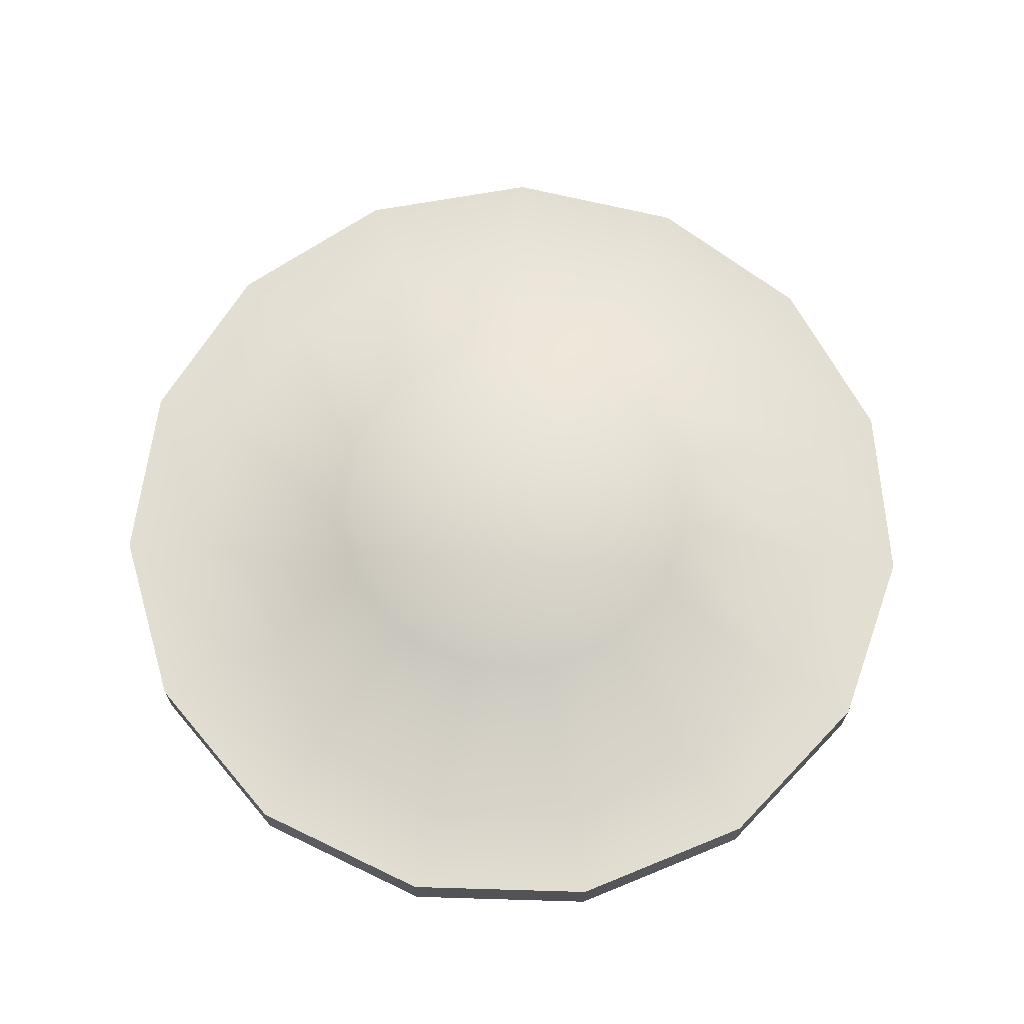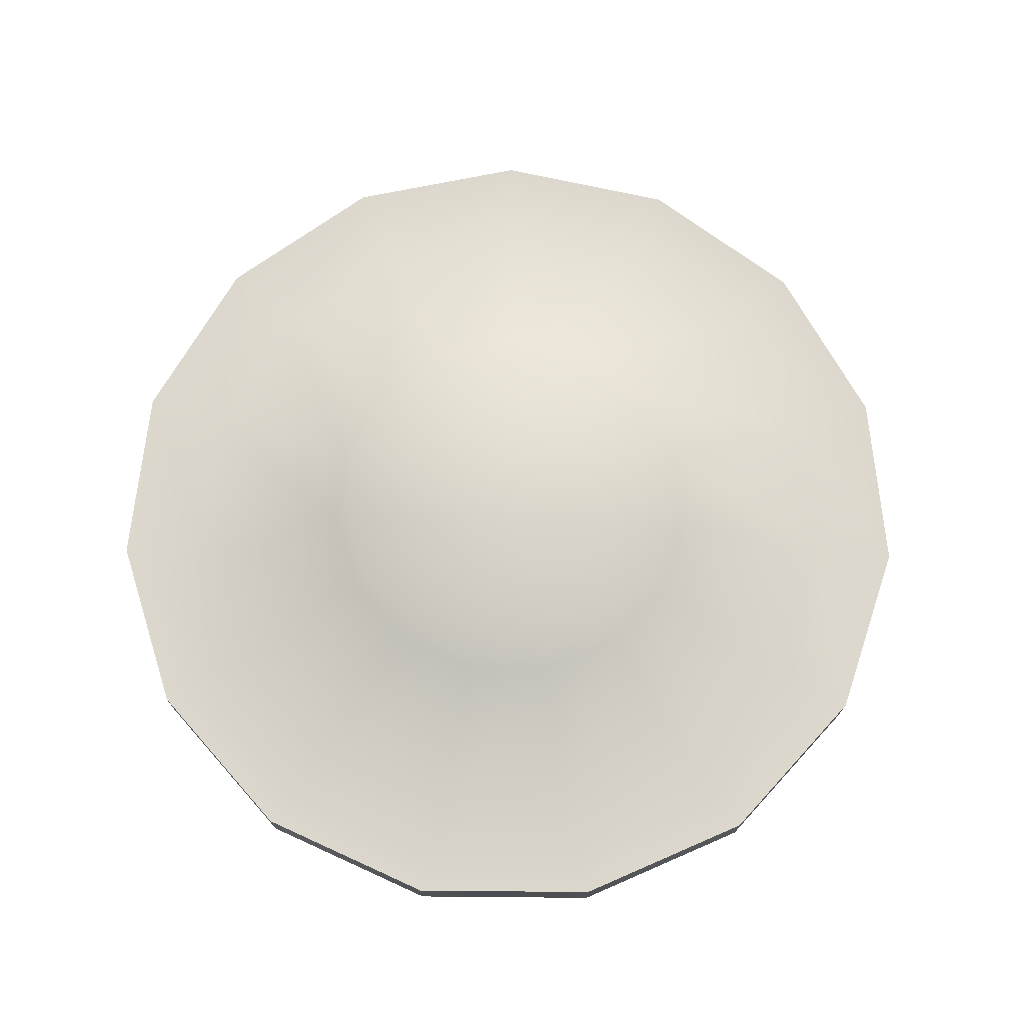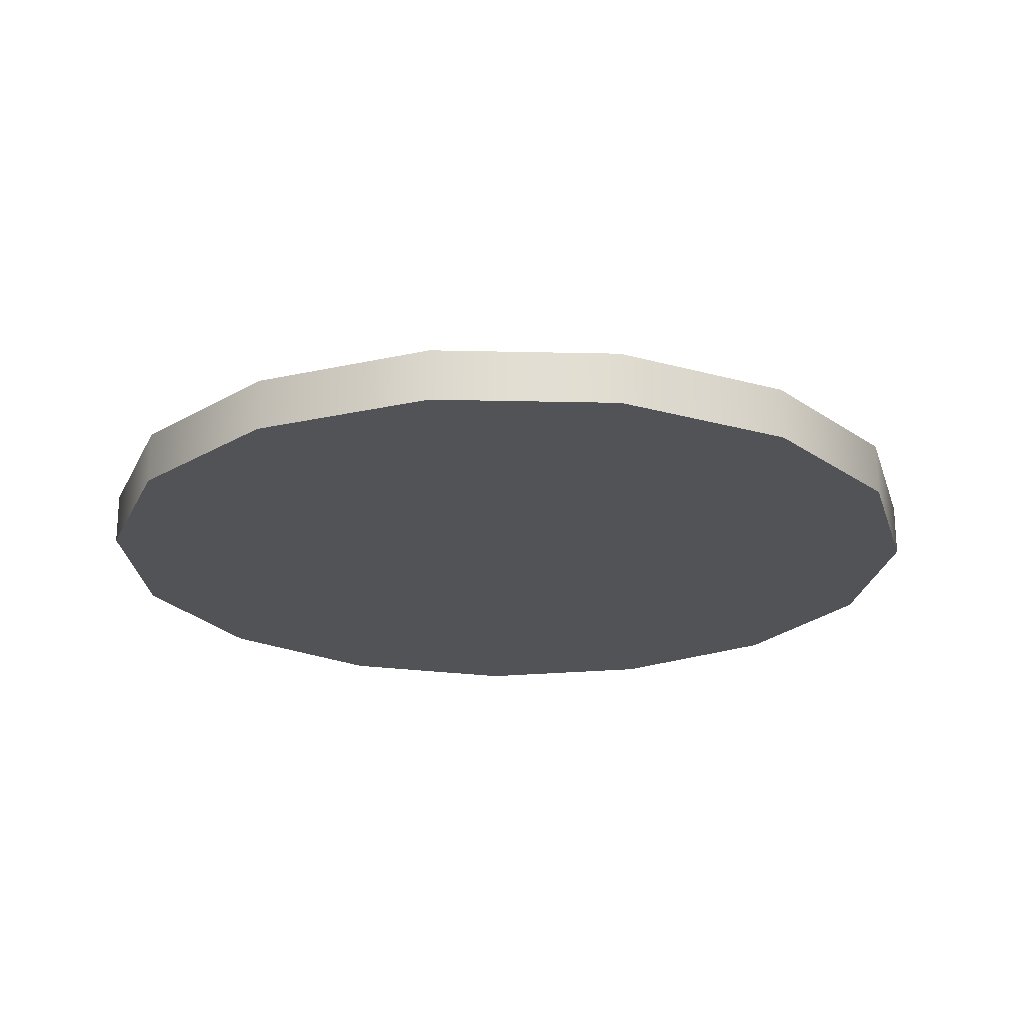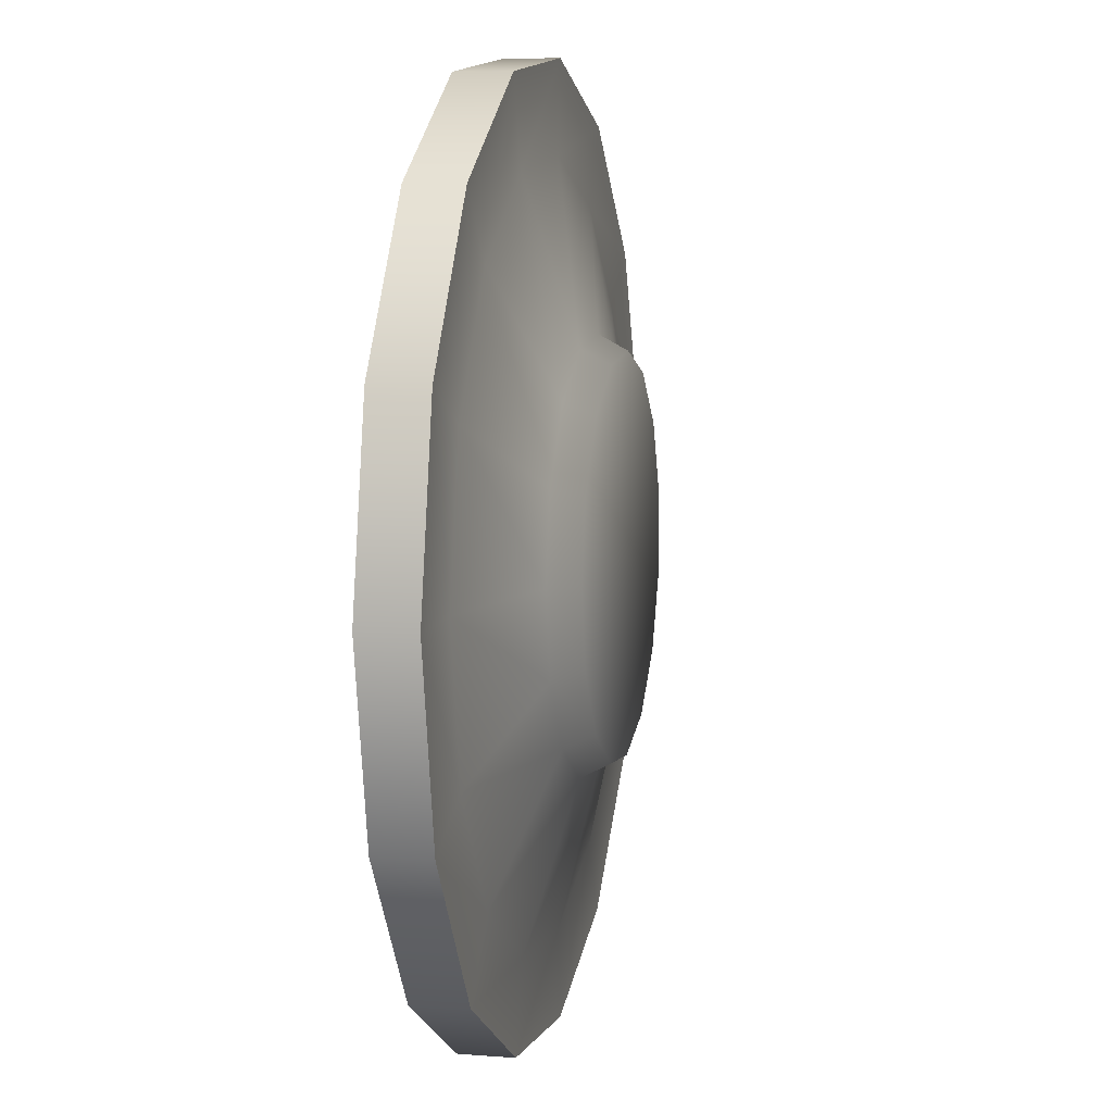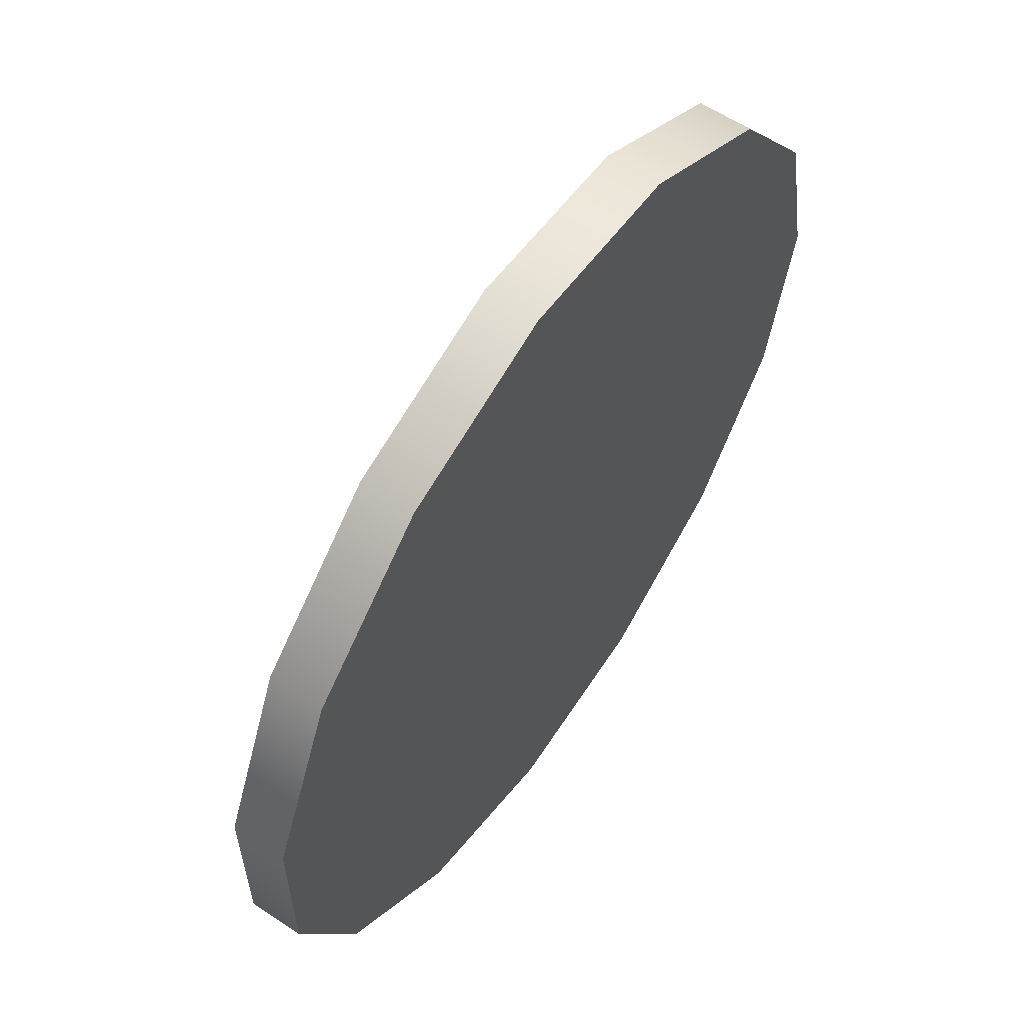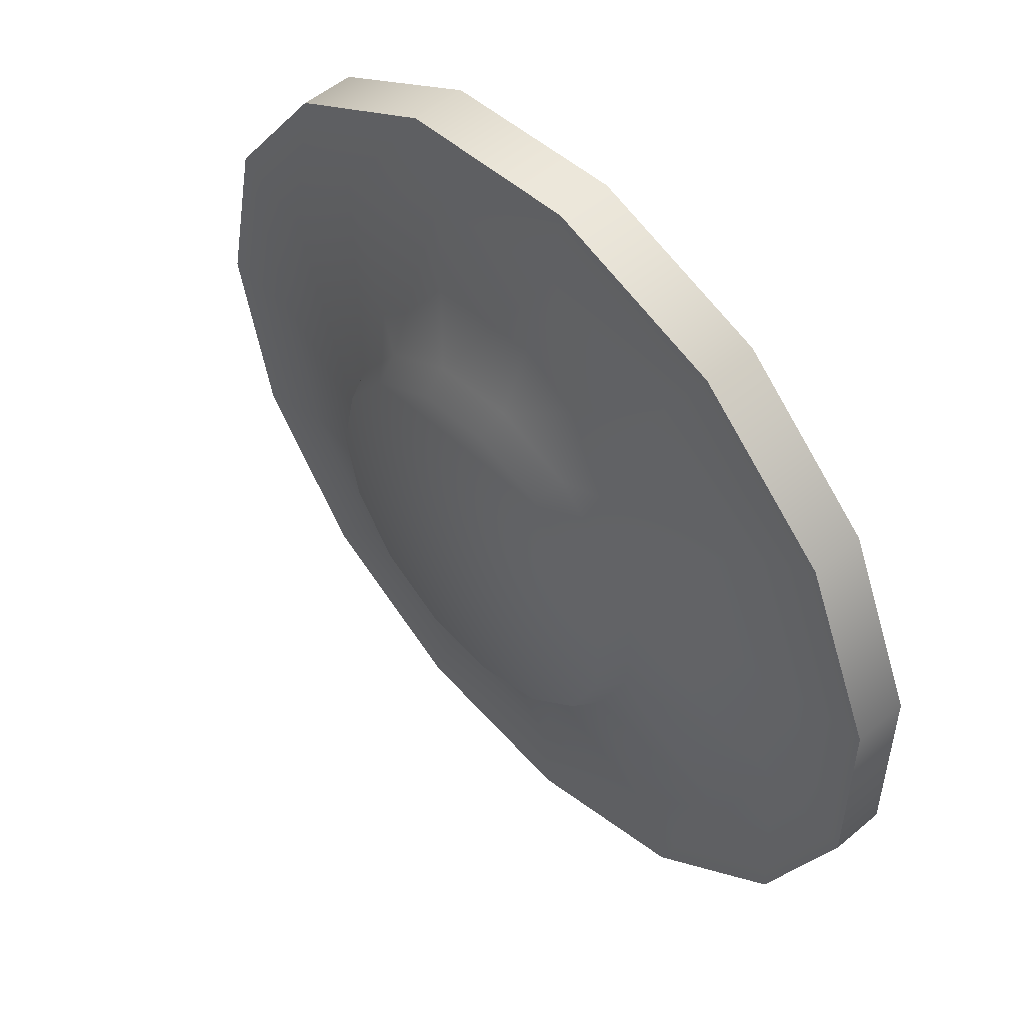
<metadata>
{"format":"obj","ext":"obj","renderer":"f3d","projection":"perspective","resolution":1024,"background":"white","views":[{"elev":68.0,"azim":-88.3,"up":"+Y"},{"elev":72.6,"azim":-17.5,"up":"+Y"},{"elev":-21.9,"azim":3.7,"up":"+Y"},{"elev":7.7,"azim":102.2,"up":"+Z"},{"elev":60.2,"azim":-55.8,"up":"+Z"},{"elev":52.3,"azim":-132.2,"up":"+Z"}]}
</metadata>
<code>
g default
v 0.4568 0 -0.2034
v 0.3346 0 -0.3716
v 0.1545 0 -0.4755
v -0.05226 0 -0.4973
v -0.25 0 -0.433
v -0.4045 0 -0.2939
v -0.4891 0 -0.104
v -0.4891 0 0.104
v -0.4045 0 0.2939
v -0.25 0 0.433
v -0.05226 0 0.4973
v 0.1545 0 0.4755
v 0.3346 0 0.3716
v 0.4568 0 0.2034
v 0.5 0 0
v 0.9135 0 -0.4067
v 0.6691 0 -0.7431
v 0.309 0 -0.9511
v -0.1045 0 -0.9945
v -0.5 0 -0.866
v -0.809 0 -0.5878
v -0.9781 0 -0.2079
v -0.9781 0 0.2079
v -0.809 0 0.5878
v -0.5 0 0.866
v -0.1045 0 0.9945
v 0.309 0 0.9511
v 0.6691 0 0.7431
v 0.9135 0 0.4067
v 1 0 0
v 0.9135 0.1181 -0.4067
v 0.6691 0.1181 -0.7431
v 0.309 0.1181 -0.9511
v -0.1045 0.1181 -0.9945
v -0.5 0.1181 -0.866
v -0.809 0.1181 -0.5878
v -0.9781 0.1181 -0.2079
v -0.9781 0.1181 0.2079
v -0.809 0.1181 0.5878
v -0.5 0.1181 0.866
v -0.1045 0.1181 0.9945
v 0.309 0.1181 0.9511
v 0.6691 0.1181 0.7431
v 0.9135 0.1181 0.4067
v 1 0.1181 0
v 0.38 0.2706 -0.1688
v 0.2786 0.2706 -0.3084
v 0.1292 0.2706 -0.3947
v -0.04245 0.2706 -0.4127
v -0.2066 0.2706 -0.3594
v -0.3348 0.2706 -0.2439
v -0.405 0.2706 -0.08628
v -0.405 0.2706 0.08628
v -0.3348 0.2706 0.2439
v -0.2066 0.2706 0.3594
v -0.04245 0.2706 0.4127
v 0.1292 0.2706 0.3947
v 0.2786 0.2706 0.3084
v 0.38 0.2706 0.1688
v 0.4159 0.2706 0
v 0 0 0
v 0 0.2706 0
v 0.4112 0.2098 0.182
v 0.3018 0.2098 0.3325
v 0.1407 0.2098 0.4256
v -0.04438 0.2098 0.445
v -0.2213 0.2098 0.3875
v -0.3596 0.2098 0.263
v -0.4353 0.2098 0.09304
v -0.4353 0.2098 -0.09304
v -0.3596 0.2098 -0.263
v -0.2213 0.2098 -0.3875
v -0.04438 0.2098 -0.445
v 0.1407 0.2098 -0.4256
v 0.3018 0.2098 -0.3325
v 0.4112 0.2098 -0.182
v 0.4499 0.2098 0
v 0.7357 0.1181 0.3274
v 0.539 0.1181 0.5982
v 0.2491 0.1181 0.7656
v -0.08384 0.1181 0.8006
v -0.4022 0.1181 0.6971
v -0.6509 0.1181 0.4732
v -0.7871 0.1181 0.1674
v -0.7871 0.1181 -0.1674
v -0.6509 0.1181 -0.4732
v -0.4022 0.1181 -0.6971
v -0.08383 0.1181 -0.8006
v 0.2491 0.1181 -0.7656
v 0.539 0.1181 -0.5982
v 0.7357 0.1181 -0.3274
v 0.8053 0.1181 0
g ghost_Mesh
f 1 2 17 16
f 2 3 18 17
f 3 4 19 18
f 4 5 20 19
f 5 6 21 20
f 6 7 22 21
f 7 8 23 22
f 8 9 24 23
f 9 10 25 24
f 10 11 26 25
f 11 12 27 26
f 12 13 28 27
f 13 14 29 28
f 14 15 30 29
f 15 1 16 30
f 16 17 32 31
f 17 18 33 32
f 18 19 34 33
f 19 20 35 34
f 20 21 36 35
f 21 22 37 36
f 22 23 38 37
f 23 24 39 38
f 24 25 40 39
f 25 26 41 40
f 26 27 42 41
f 27 28 43 42
f 28 29 44 43
f 29 30 45 44
f 30 16 31 45
f 31 32 90 91
f 32 33 89 90
f 33 34 88 89
f 34 35 87 88
f 35 36 86 87
f 36 37 85 86
f 37 38 84 85
f 38 39 83 84
f 39 40 82 83
f 40 41 81 82
f 41 42 80 81
f 42 43 79 80
f 43 44 78 79
f 44 45 92 78
f 45 31 91 92
f 2 1 61
f 3 2 61
f 4 3 61
f 5 4 61
f 6 5 61
f 7 6 61
f 8 7 61
f 9 8 61
f 10 9 61
f 11 10 61
f 12 11 61
f 13 12 61
f 14 13 61
f 15 14 61
f 1 15 61
f 46 47 62
f 47 48 62
f 48 49 62
f 49 50 62
f 50 51 62
f 51 52 62
f 52 53 62
f 53 54 62
f 54 55 62
f 55 56 62
f 56 57 62
f 57 58 62
f 58 59 62
f 59 60 62
f 60 46 62
f 64 63 59 58
f 65 64 58 57
f 66 65 57 56
f 67 66 56 55
f 68 67 55 54
f 69 68 54 53
f 70 69 53 52
f 71 70 52 51
f 72 71 51 50
f 73 72 50 49
f 74 73 49 48
f 75 74 48 47
f 76 75 47 46
f 77 76 46 60
f 63 77 60 59
f 79 78 63 64
f 80 79 64 65
f 81 80 65 66
f 82 81 66 67
f 83 82 67 68
f 84 83 68 69
f 85 84 69 70
f 86 85 70 71
f 87 86 71 72
f 88 87 72 73
f 89 88 73 74
f 90 89 74 75
f 91 90 75 76
f 92 91 76 77
f 78 92 77 63

</code>
